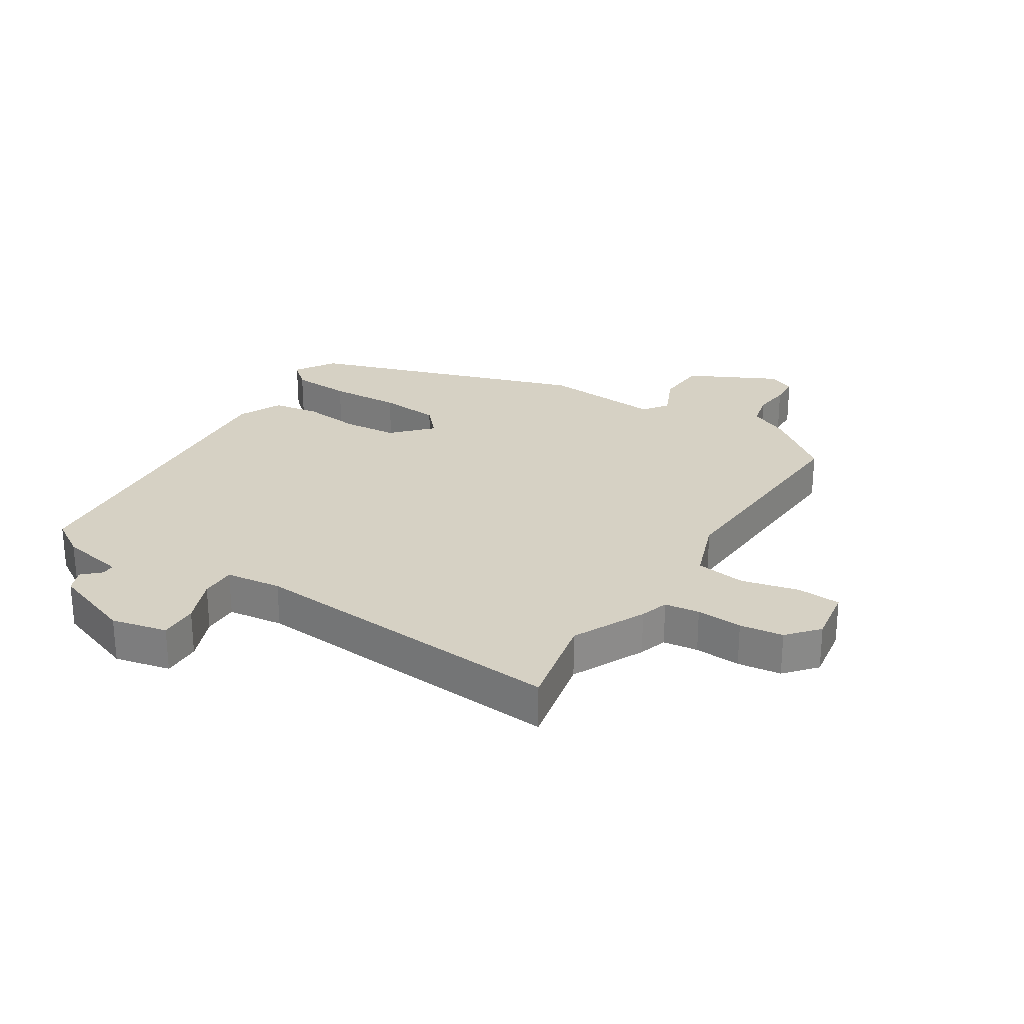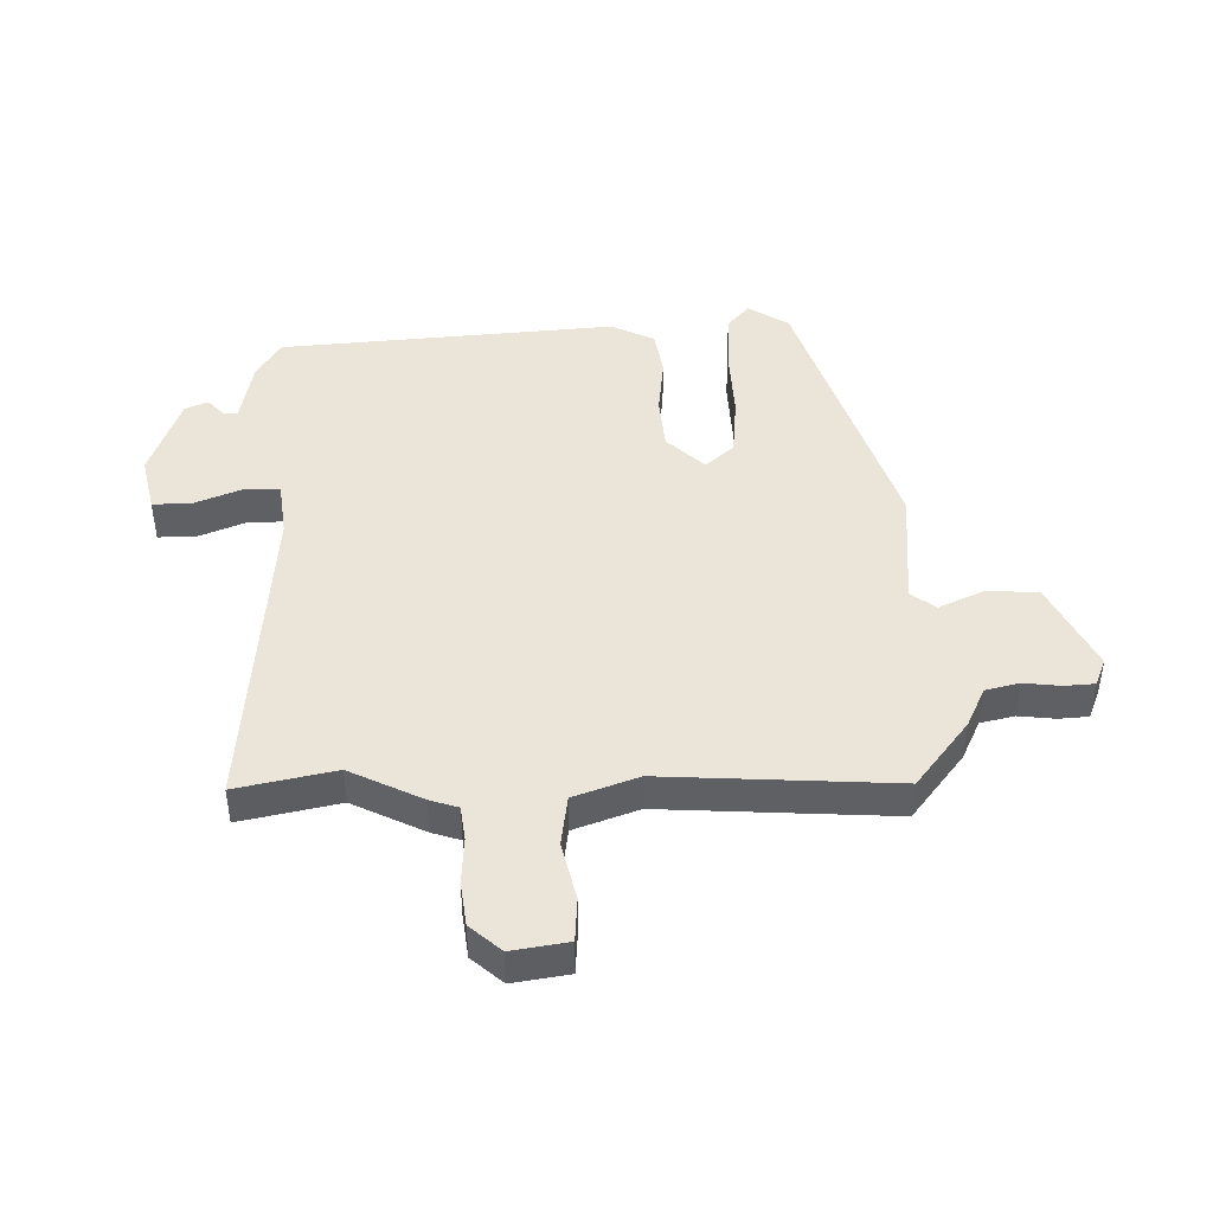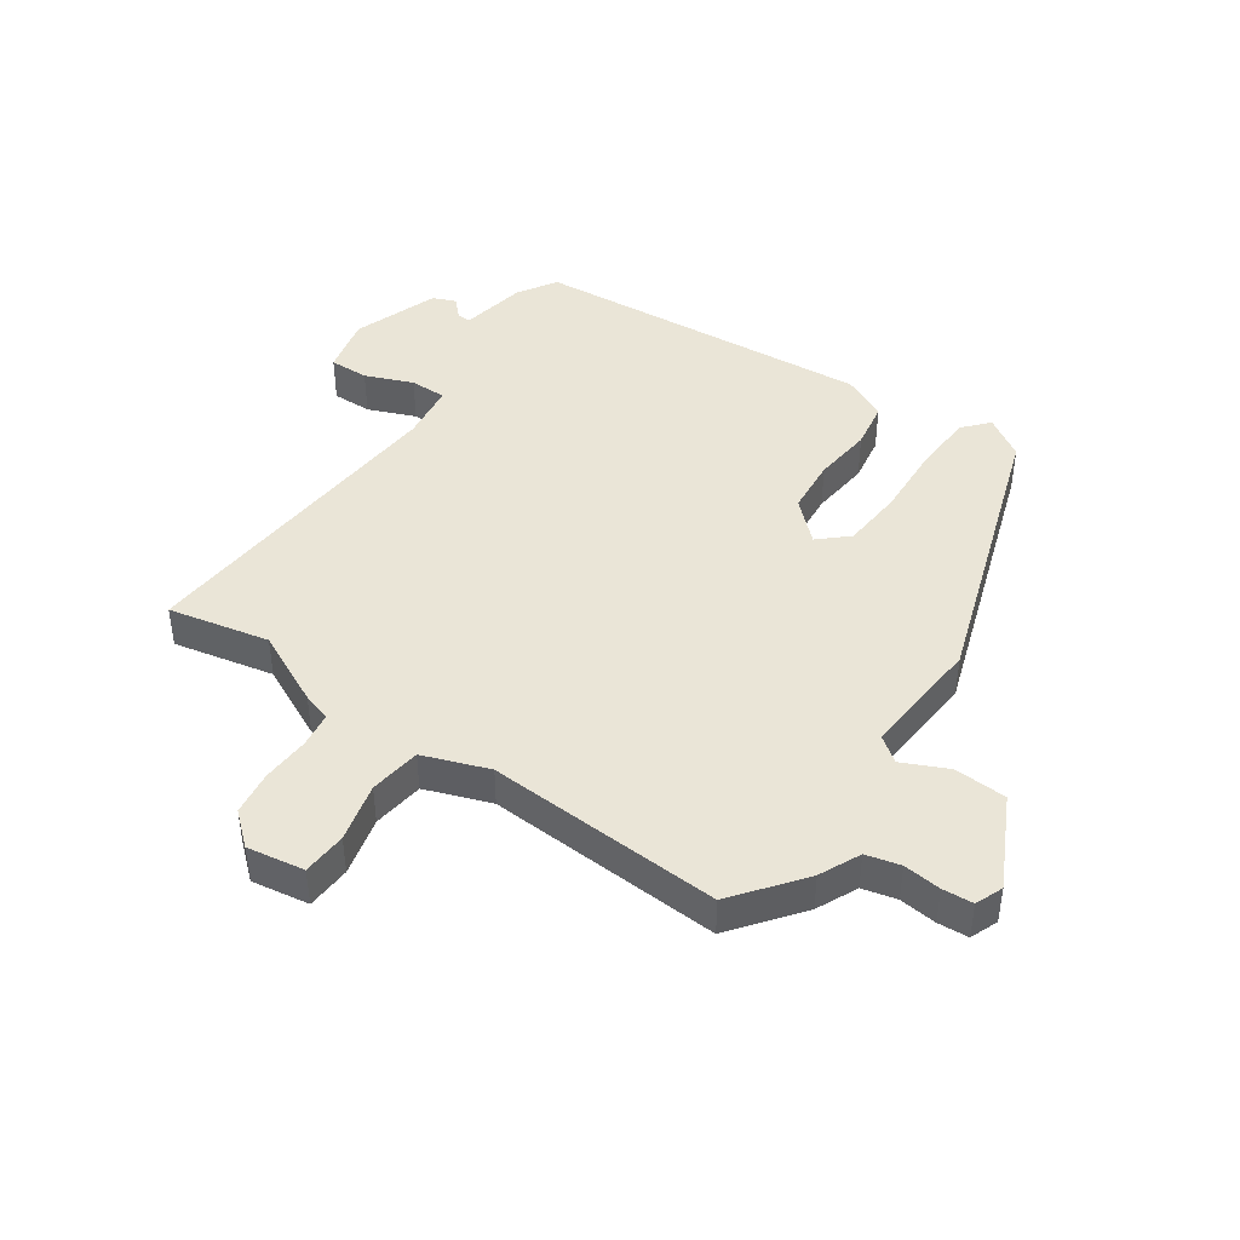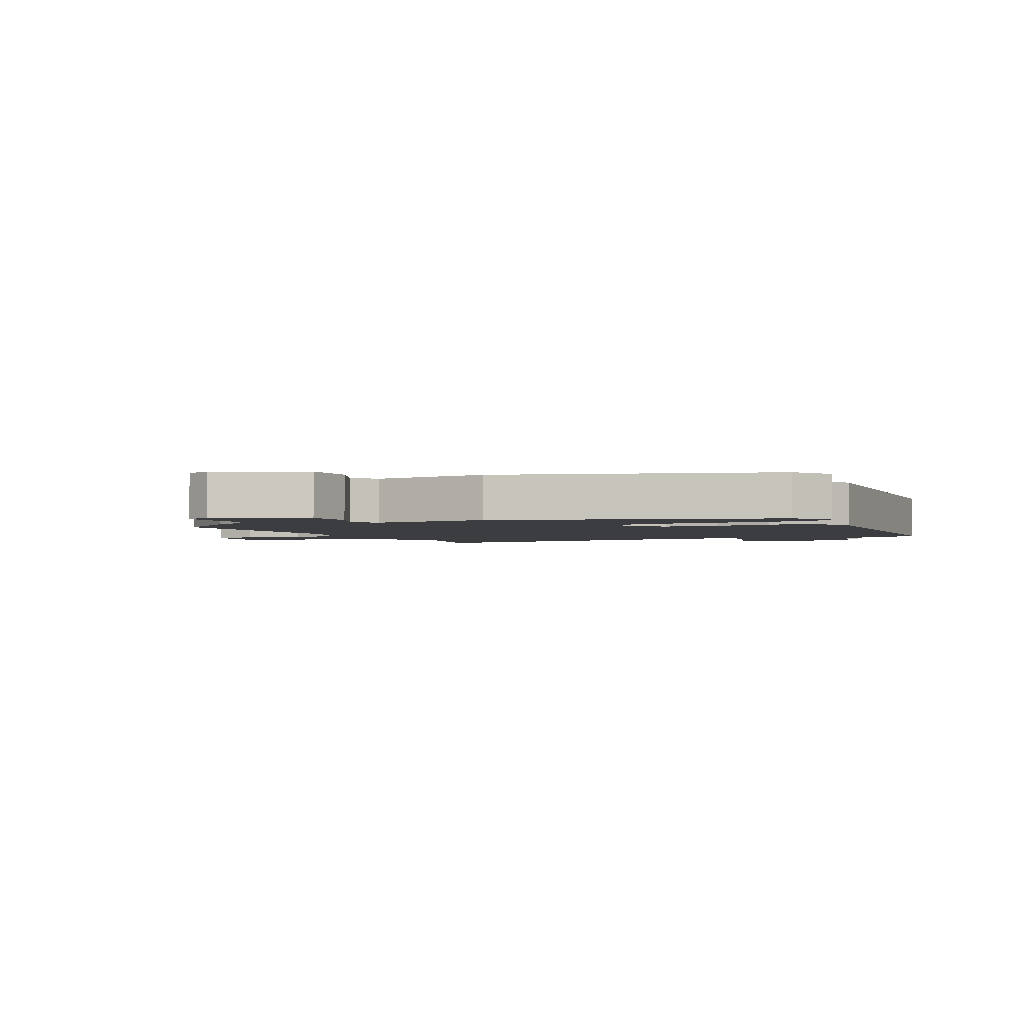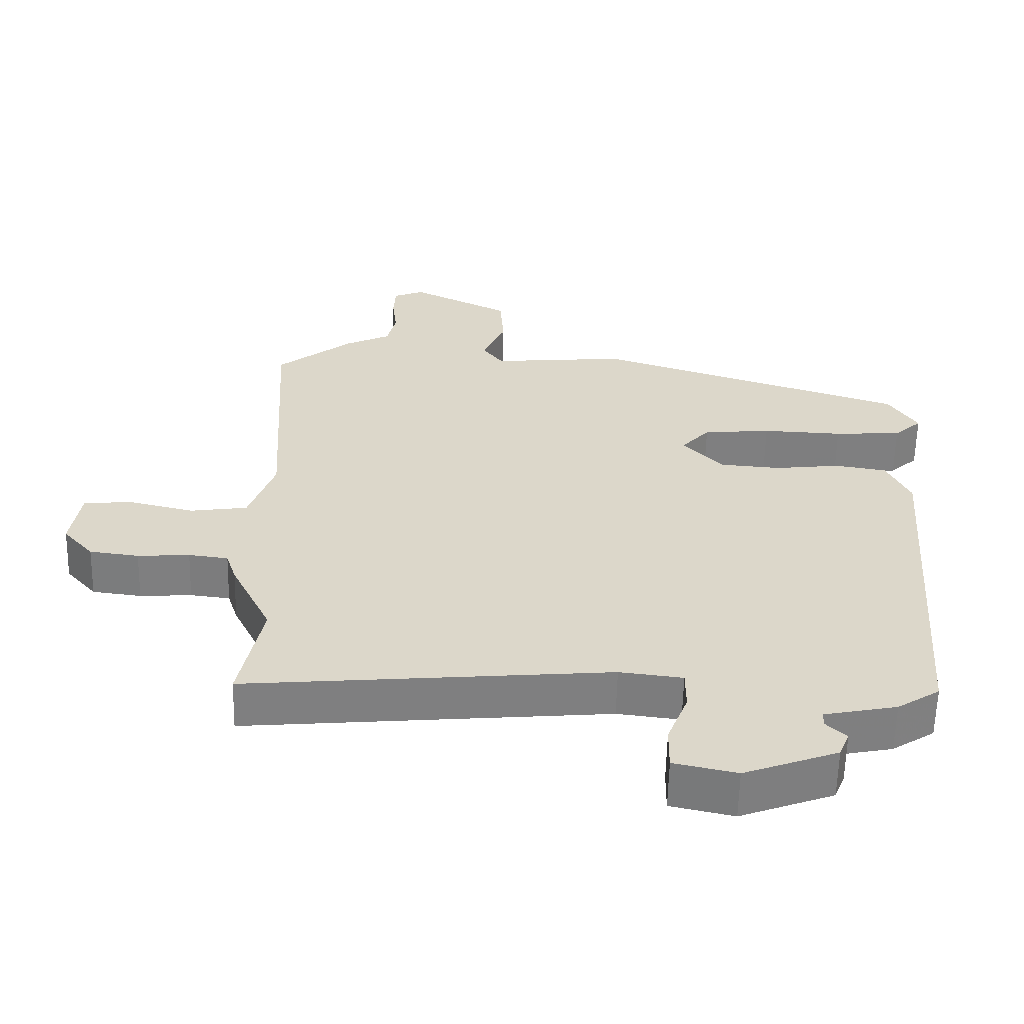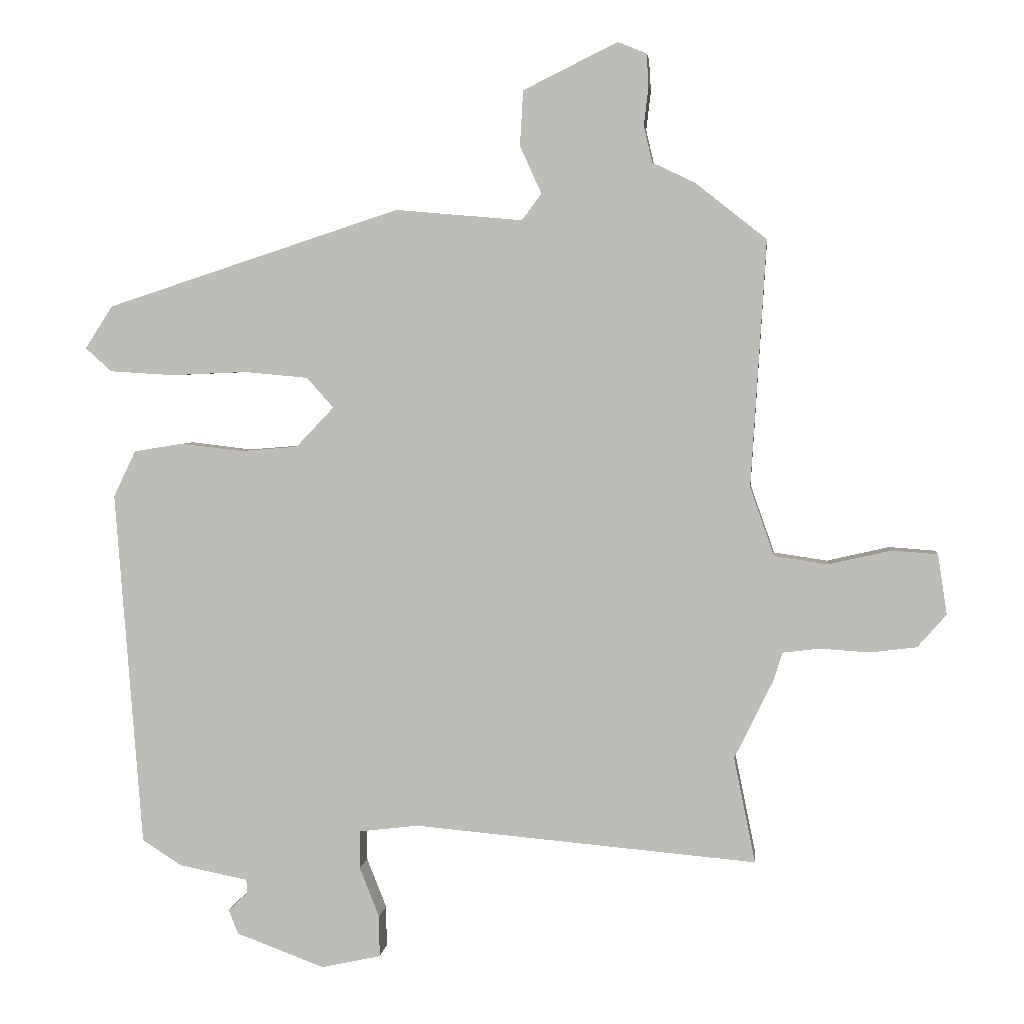
<metadata>
{"format":"obj","ext":"obj","renderer":"f3d","projection":"perspective","resolution":1024,"background":"white","views":[{"elev":26.6,"azim":-148.1,"up":"+Y"},{"elev":45.0,"azim":-91.4,"up":"+Y"},{"elev":44.2,"azim":-55.9,"up":"+Y"},{"elev":-2.6,"azim":25.7,"up":"+Y"},{"elev":-59.6,"azim":-1.3,"up":"+Z"},{"elev":3.6,"azim":-173.8,"up":"+Z"}]}
</metadata>
<code>
v 0.462 0.07 -0.492
v 0.401 0.07 -0.531
v 0.296 0.07 -0.552
v 0.296 0.07 -0.574
v 0.325 0.07 -0.601
v 0.31 0.07 -0.638
v 0.175 0.07 -0.688
v 0.084 0.07 -0.668
v 0.085 0.07 -0.605
v 0.115 0.07 -0.529
v 0.115 0.07 -0.471
v 0.024 0.07 -0.46
v -0.501 0.07 -0.506
v -0.468 0.07 -0.345
v -0.526 0.07 -0.227
v -0.541 0.07 -0.181
v -0.598 0.07 -0.174
v -0.673 0.07 -0.179
v -0.744 0.07 -0.17
v -0.788 0.07 -0.12
v -0.774 0.07 -0.028
v -0.703 0.07 -0.023
v -0.609 0.07 -0.045
v -0.527 0.07 -0.033
v -0.49 0.07 0.072
v -0.513 0.07 0.448
v -0.404 0.07 0.534
v -0.339 0.07 0.565
v -0.326 0.07 0.62
v -0.333 0.07 0.68
v -0.33 0.07 0.729
v -0.286 0.07 0.747
v -0.142 0.07 0.676
v -0.137 0.07 0.592
v -0.17 0.07 0.519
v -0.14 0.07 0.479
v 0.054 0.07 0.496
v 0.504 0.07 0.349
v 0.546 0.07 0.284
v 0.506 0.07 0.248
v 0.409 0.07 0.242
v 0.293 0.07 0.247
v 0.195 0.07 0.238
v 0.154 0.07 0.192
v 0.212 0.07 0.131
v 0.3 0.07 0.124
v 0.394 0.07 0.135
v 0.469 0.07 0.123
v 0.503 0.07 0.052
v 0.462 0 -0.492
v 0.401 0 -0.531
v 0.296 0 -0.552
v 0.296 0 -0.574
v 0.325 0 -0.601
v 0.31 0 -0.638
v 0.175 0 -0.688
v 0.084 0 -0.668
v 0.085 0 -0.605
v 0.115 0 -0.529
v 0.115 0 -0.471
v 0.024 0 -0.46
v -0.501 0 -0.506
v -0.468 0 -0.345
v -0.526 0 -0.227
v -0.541 0 -0.181
v -0.598 0 -0.174
v -0.673 0 -0.179
v -0.744 0 -0.17
v -0.788 0 -0.12
v -0.774 0 -0.028
v -0.703 0 -0.023
v -0.609 0 -0.045
v -0.527 0 -0.033
v -0.49 0 0.072
v -0.513 0 0.448
v -0.404 0 0.534
v -0.339 0 0.565
v -0.326 0 0.62
v -0.333 0 0.68
v -0.33 0 0.729
v -0.286 0 0.747
v -0.142 0 0.676
v -0.137 0 0.592
v -0.17 0 0.519
v -0.14 0 0.479
v 0.054 0 0.496
v 0.504 0 0.349
v 0.546 0 0.284
v 0.506 0 0.248
v 0.409 0 0.242
v 0.293 0 0.247
v 0.195 0 0.238
v 0.154 0 0.192
v 0.212 0 0.131
v 0.3 0 0.124
v 0.394 0 0.135
v 0.469 0 0.123
v 0.503 0 0.052
f 1 2 3
f 49 1 3
f 48 49 3
f 47 48 3
f 46 47 3
f 45 46 3
f 44 45 3 4
f 40 41 42
f 39 40 42
f 38 39 42
f 37 38 42
f 36 37 42
f 36 42 43
f 33 34 35
f 32 33 35
f 31 32 35
f 30 31 35
f 29 30 35
f 28 29 35 36
f 36 43 44
f 28 36 44
f 27 28 44
f 26 27 44
f 25 26 44
f 21 22 23
f 20 21 23
f 19 20 23
f 18 19 23
f 17 18 23
f 16 17 23 24
f 24 25 44
f 16 24 44
f 15 16 44
f 14 15 44
f 8 9 10
f 7 8 10
f 6 7 10
f 5 6 10
f 4 5 10
f 4 10 11
f 44 4 11
f 12 13 14 44
f 11 12 44
f 52 51 50
f 52 50 98
f 52 98 97
f 52 97 96
f 52 96 95
f 52 95 94
f 53 52 94 93
f 91 90 89
f 91 89 88
f 91 88 87
f 91 87 86
f 91 86 85
f 92 91 85
f 84 83 82
f 84 82 81
f 84 81 80
f 84 80 79
f 84 79 78
f 85 84 78 77
f 93 92 85
f 93 85 77
f 93 77 76
f 93 76 75
f 93 75 74
f 72 71 70
f 72 70 69
f 72 69 68
f 72 68 67
f 72 67 66
f 73 72 66 65
f 93 74 73
f 93 73 65
f 93 65 64
f 93 64 63
f 59 58 57
f 59 57 56
f 59 56 55
f 59 55 54
f 59 54 53
f 60 59 53
f 60 53 93
f 93 63 62 61
f 93 61 60
f 1 50 51 2
f 2 51 52 3
f 3 52 53 4
f 4 53 54 5
f 5 54 55 6
f 6 55 56 7
f 7 56 57 8
f 8 57 58 9
f 9 58 59 10
f 10 59 60 11
f 11 60 61 12
f 12 61 62 13
f 13 62 63 14
f 14 63 64 15
f 15 64 65 16
f 16 65 66 17
f 17 66 67 18
f 18 67 68 19
f 19 68 69 20
f 20 69 70 21
f 21 70 71 22
f 22 71 72 23
f 23 72 73 24
f 24 73 74 25
f 25 74 75 26
f 26 75 76 27
f 27 76 77 28
f 28 77 78 29
f 29 78 79 30
f 30 79 80 31
f 31 80 81 32
f 32 81 82 33
f 33 82 83 34
f 34 83 84 35
f 35 84 85 36
f 36 85 86 37
f 37 86 87 38
f 38 87 88 39
f 39 88 89 40
f 40 89 90 41
f 41 90 91 42
f 42 91 92 43
f 43 92 93 44
f 44 93 94 45
f 45 94 95 46
f 46 95 96 47
f 47 96 97 48
f 48 97 98 49
f 49 98 50 1

</code>
